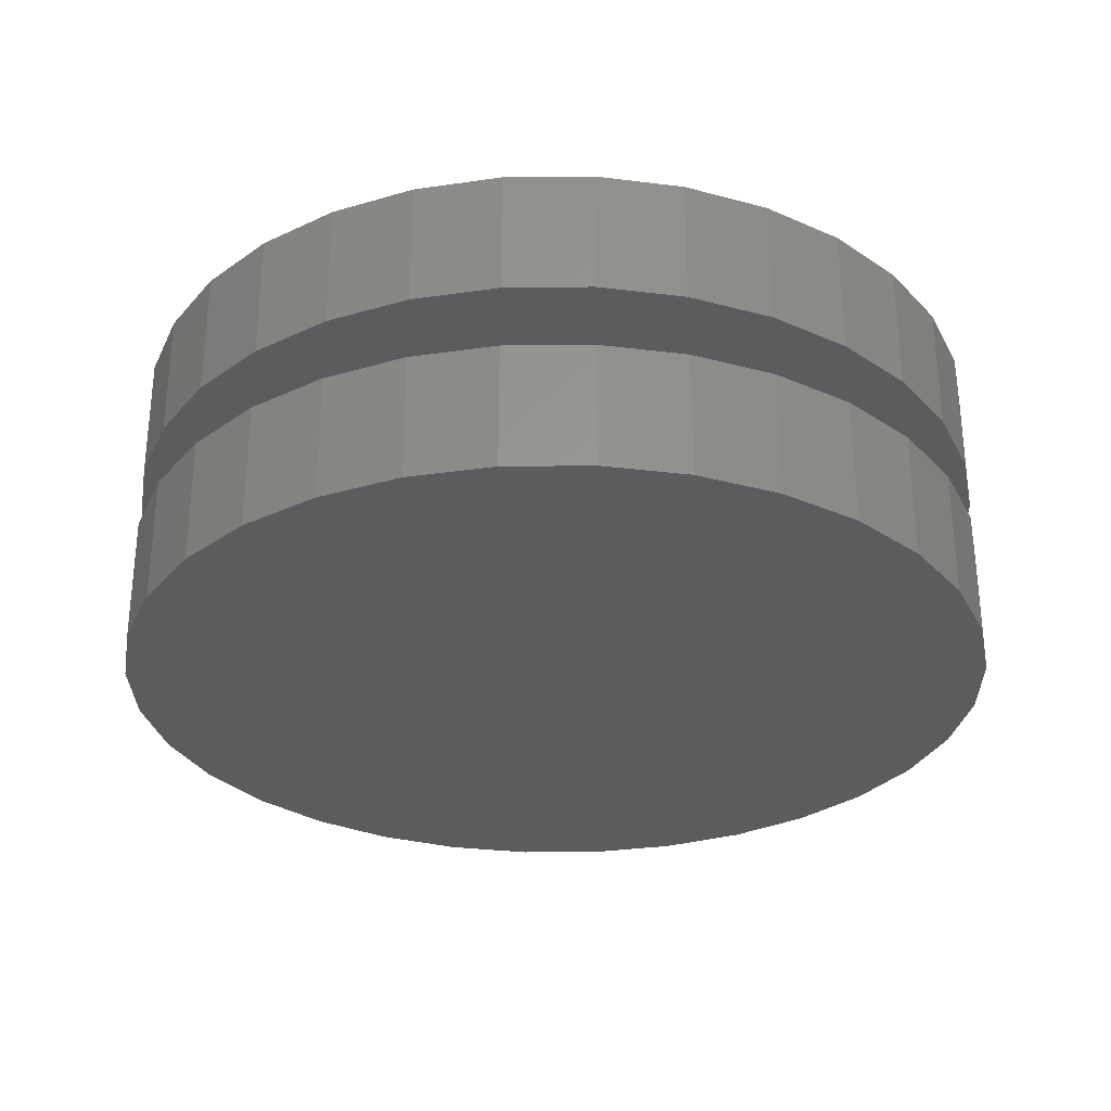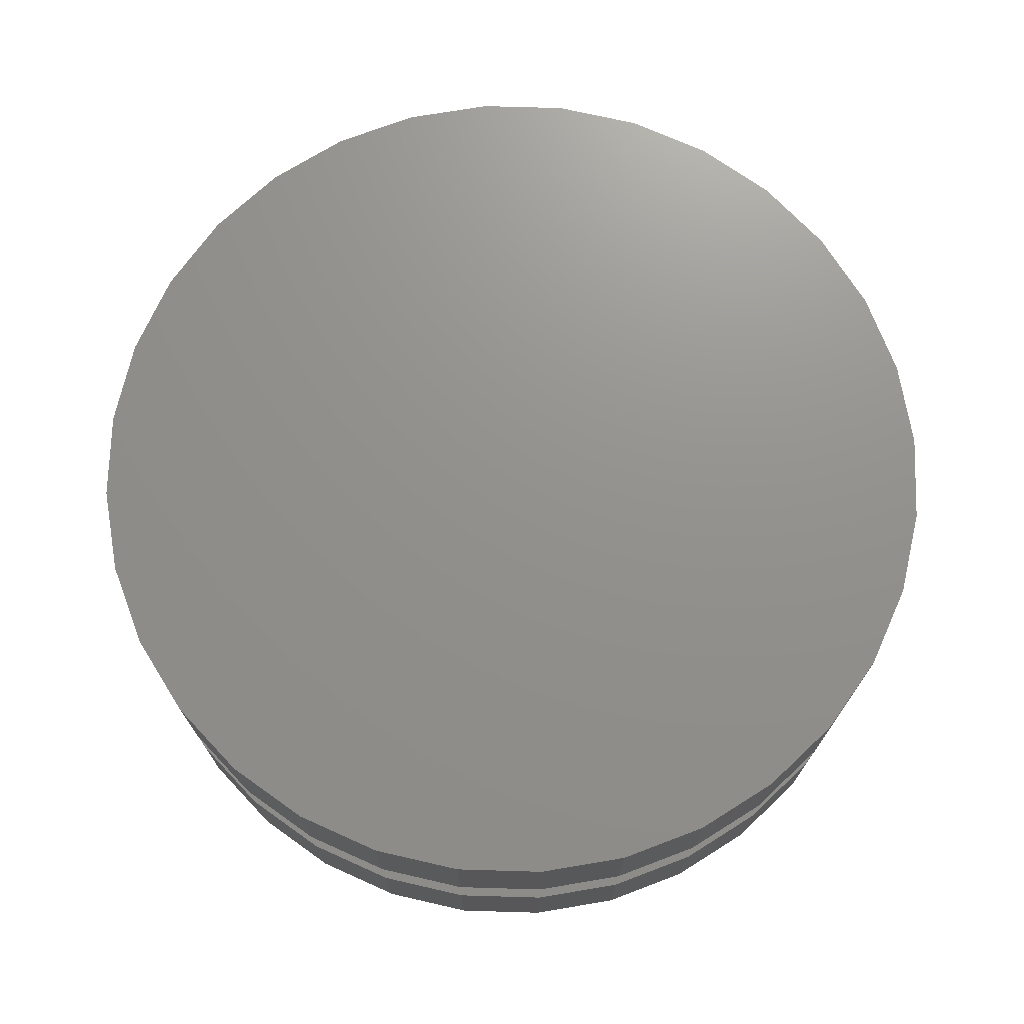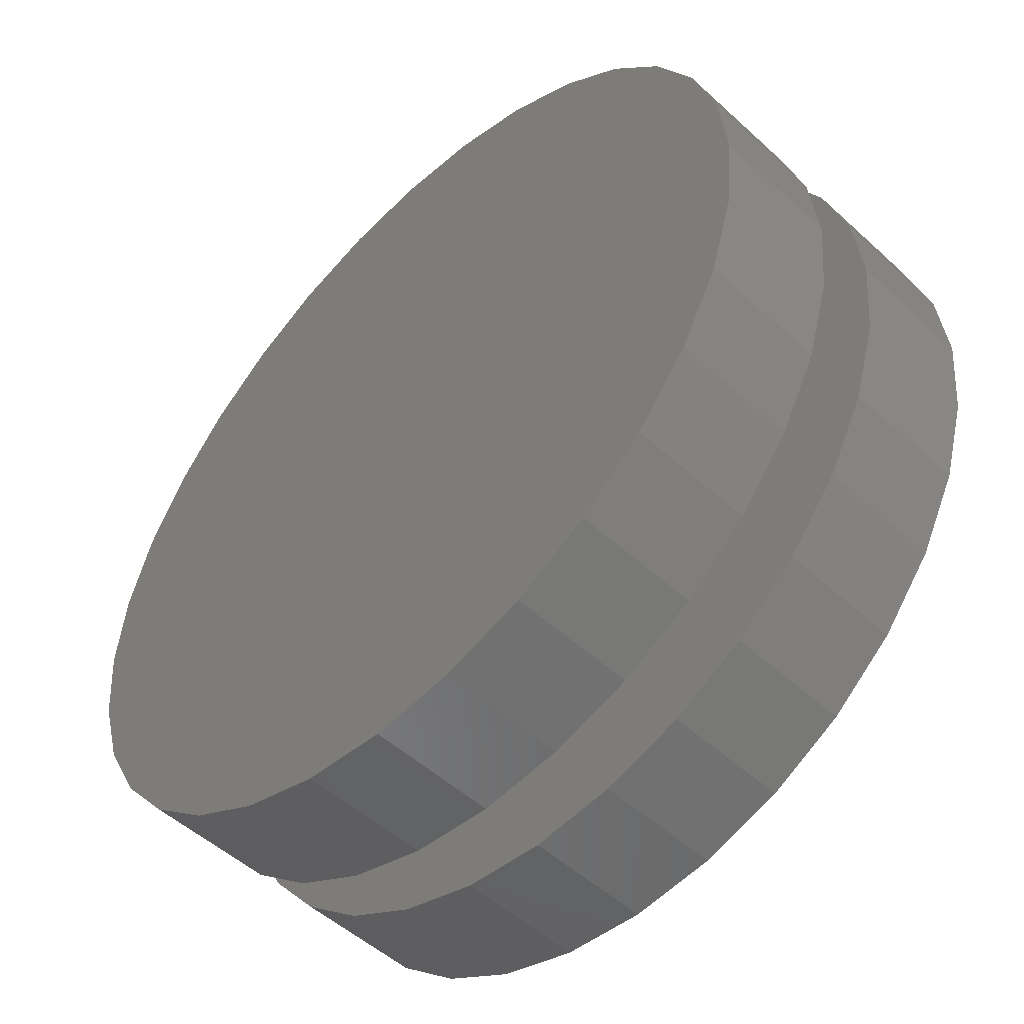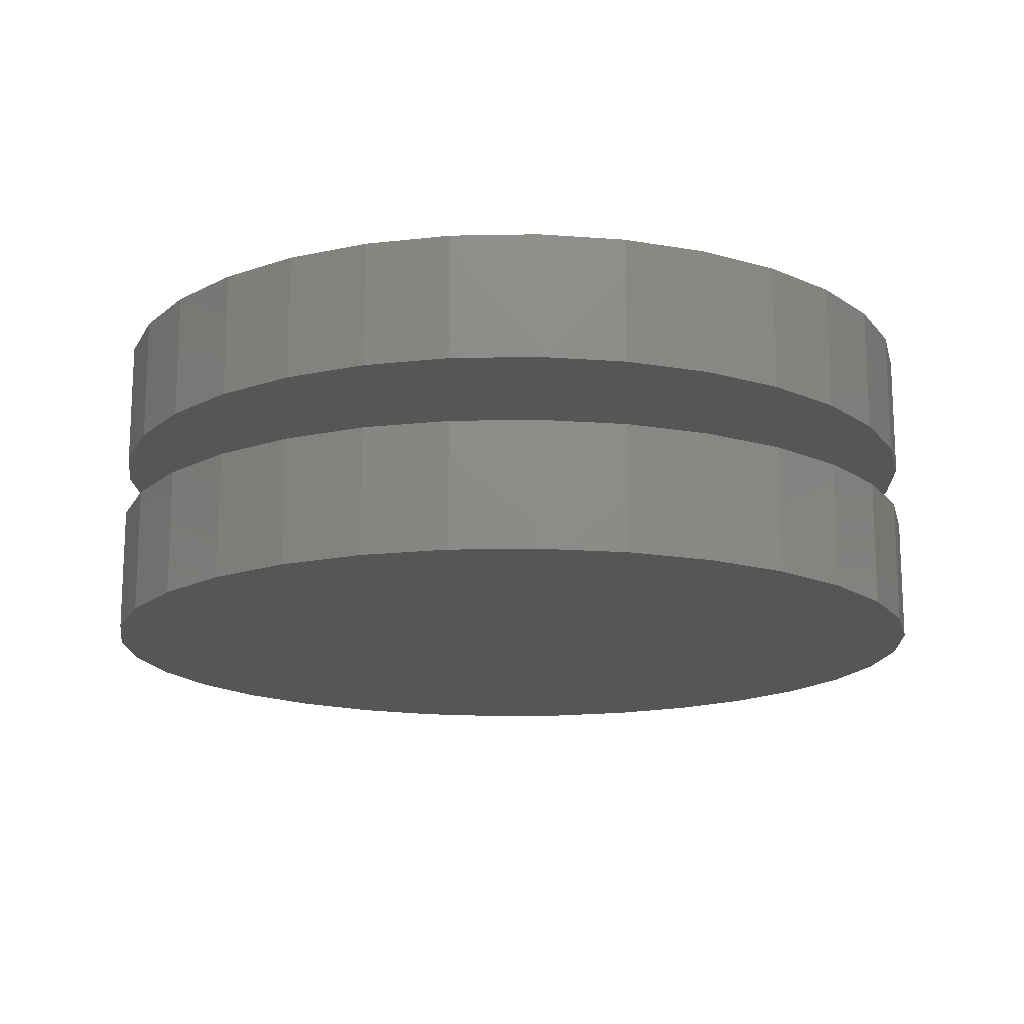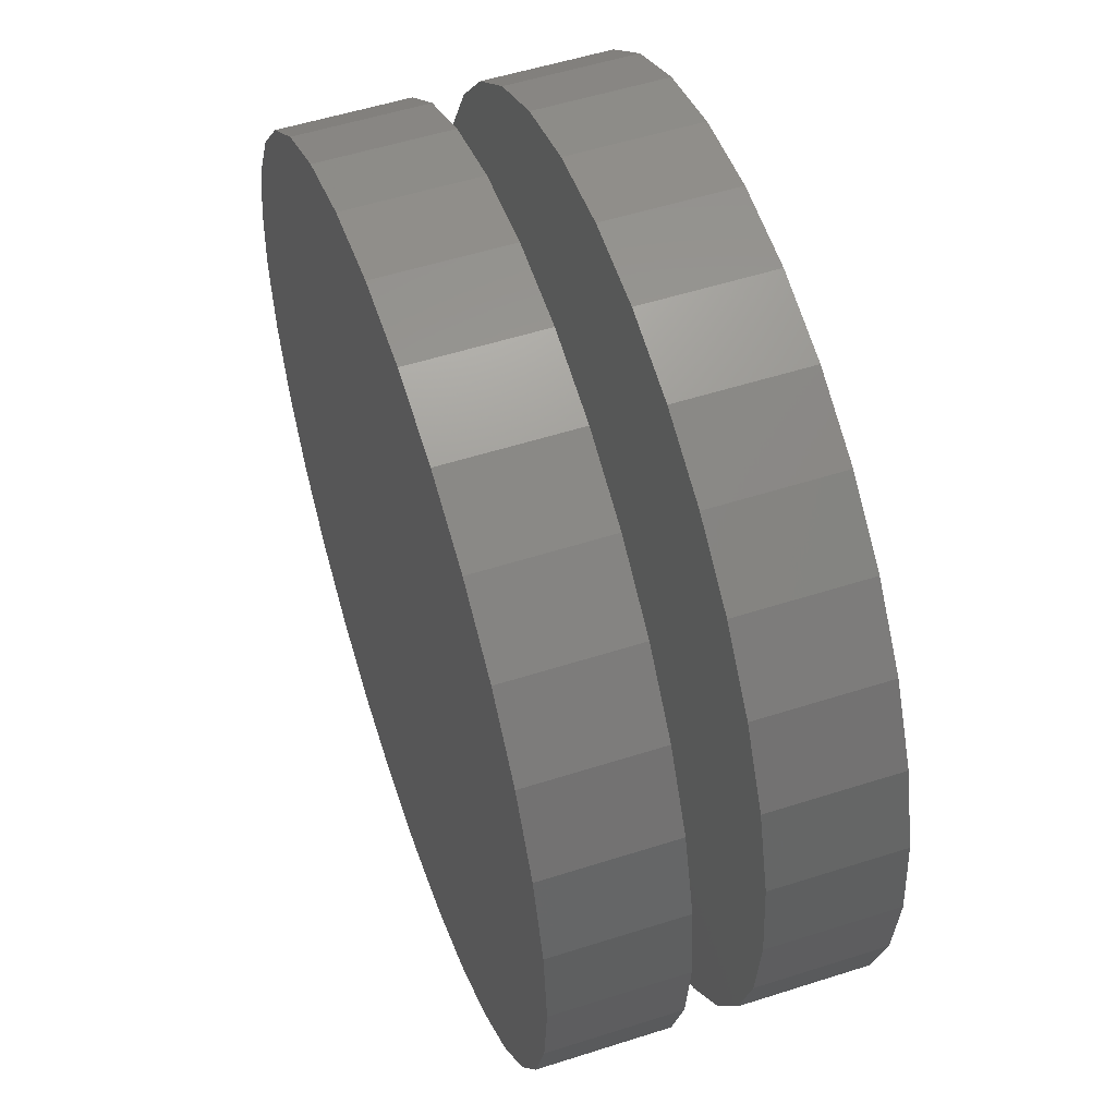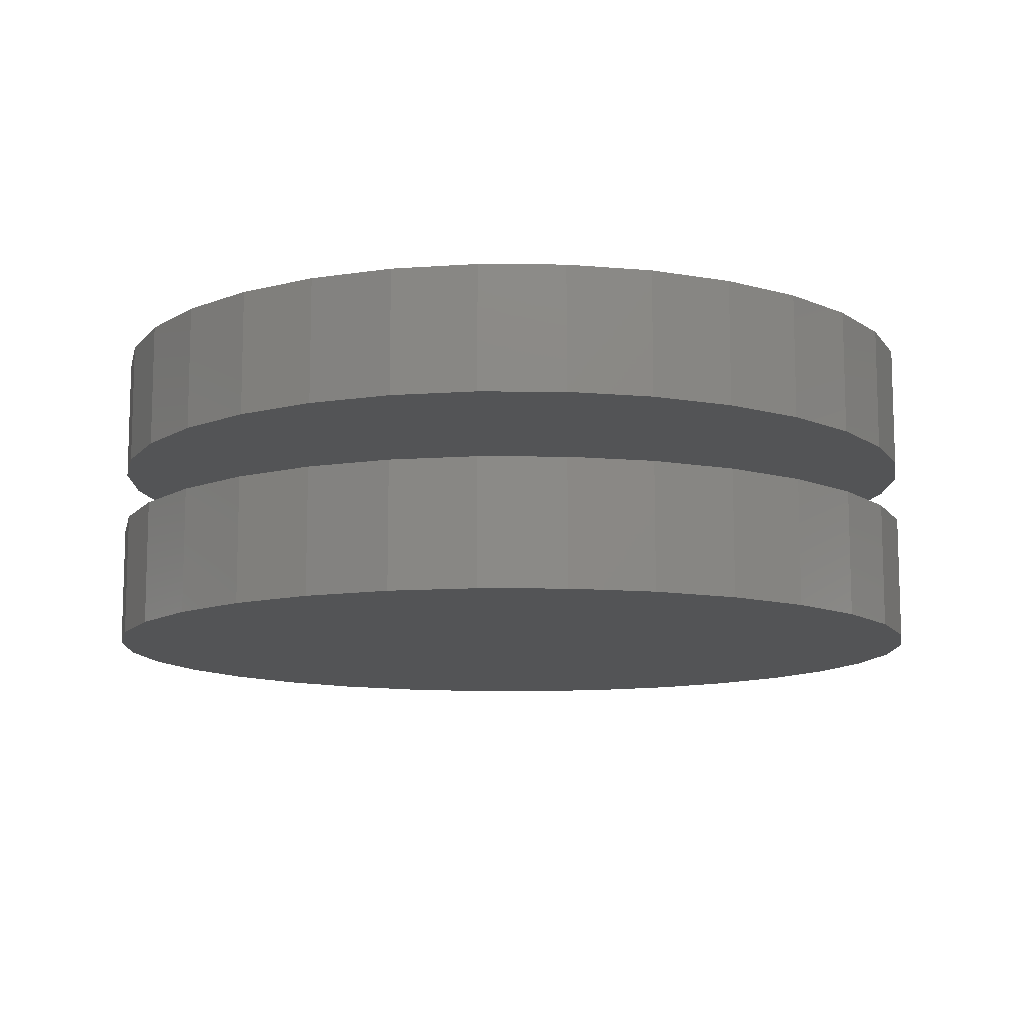
<metadata>
{"format":"stl","ext":"stl","renderer":"f3d","projection":"perspective","resolution":1024,"background":"white","views":[{"elev":-29.6,"azim":-16.0,"up":"+Y"},{"elev":72.0,"azim":164.8,"up":"+Y"},{"elev":-51.4,"azim":45.3,"up":"+Z"},{"elev":-15.7,"azim":-82.1,"up":"+Y"},{"elev":54.0,"azim":71.2,"up":"+Z"},{"elev":-11.1,"azim":15.6,"up":"+Y"}]}
</metadata>
<code>
# stl→obj: 128 verts, 248 faces
v 0.2211 -0.01562 -0.003701
v 0.2211 -0.03125 -0.003701
v 0.2221 -0.01562 0.006824
v 0.2221 -0.03125 0.006824
v 0.2252 -0.01562 0.01694
v 0.2252 -0.03125 0.01694
v 0.2301 -0.01562 0.02627
v 0.2301 -0.03125 0.02627
v 0.2369 -0.01562 0.03445
v 0.2369 -0.03125 0.03445
v 0.245 -0.01562 0.04115
v 0.245 -0.03125 0.04115
v 0.2544 -0.01562 0.04614
v 0.2544 -0.03125 0.04614
v 0.2645 -0.01562 0.04921
v 0.2645 -0.03125 0.04921
v 0.275 -0.01562 0.05025
v 0.275 -0.03125 0.05025
v 0.2855 -0.01562 0.04921
v 0.2855 -0.03125 0.04921
v 0.2956 -0.01562 0.04614
v 0.2956 -0.03125 0.04614
v 0.305 -0.01562 0.04115
v 0.305 -0.03125 0.04115
v 0.3131 -0.01562 0.03445
v 0.3131 -0.03125 0.03445
v 0.3199 -0.01562 0.02627
v 0.3199 -0.03125 0.02627
v 0.3248 -0.01562 0.01694
v 0.3248 -0.03125 0.01694
v 0.3279 -0.01562 0.006824
v 0.3279 -0.03125 0.006824
v 0.3289 -0.01562 -0.003701
v 0.3289 -0.03125 -0.003701
v 0.2211 0.007812 -0.003701
v 0.2211 -0.007812 -0.003701
v 0.2221 0.007812 0.006824
v 0.2221 -0.007812 0.006824
v 0.2252 0.007812 0.01694
v 0.2252 -0.007812 0.01694
v 0.2301 0.007812 0.02627
v 0.2301 -0.007812 0.02627
v 0.2369 0.007812 0.03445
v 0.2369 -0.007812 0.03445
v 0.245 0.007812 0.04115
v 0.245 -0.007812 0.04115
v 0.2544 0.007812 0.04614
v 0.2544 -0.007812 0.04614
v 0.2645 0.007812 0.04921
v 0.2645 -0.007812 0.04921
v 0.275 0.007812 0.05025
v 0.275 -0.007812 0.05025
v 0.2855 0.007812 0.04921
v 0.2855 -0.007812 0.04921
v 0.2956 0.007812 0.04614
v 0.2956 -0.007812 0.04614
v 0.305 0.007812 0.04115
v 0.305 -0.007812 0.04115
v 0.3131 0.007812 0.03445
v 0.3131 -0.007812 0.03445
v 0.3199 0.007812 0.02627
v 0.3199 -0.007812 0.02627
v 0.3248 0.007812 0.01694
v 0.3248 -0.007812 0.01694
v 0.3279 0.007812 0.006824
v 0.3279 -0.007812 0.006824
v 0.3289 0.007812 -0.003701
v 0.3289 -0.007812 -0.003701
v 0.3279 -0.01562 -0.01423
v 0.3279 -0.03125 -0.01423
v 0.3248 -0.01562 -0.02435
v 0.3248 -0.03125 -0.02435
v 0.3199 -0.01562 -0.03367
v 0.3199 -0.03125 -0.03367
v 0.3131 -0.01562 -0.04185
v 0.3131 -0.03125 -0.04185
v 0.305 -0.01562 -0.04856
v 0.305 -0.03125 -0.04856
v 0.2956 -0.01562 -0.05354
v 0.2956 -0.03125 -0.05354
v 0.2855 -0.01562 -0.05661
v 0.2855 -0.03125 -0.05661
v 0.275 -0.01562 -0.05765
v 0.275 -0.03125 -0.05765
v 0.2645 -0.01562 -0.05661
v 0.2645 -0.03125 -0.05661
v 0.2544 -0.01562 -0.05354
v 0.2544 -0.03125 -0.05354
v 0.245 -0.01562 -0.04856
v 0.245 -0.03125 -0.04856
v 0.2369 -0.01562 -0.04185
v 0.2369 -0.03125 -0.04185
v 0.2301 -0.01562 -0.03367
v 0.2301 -0.03125 -0.03367
v 0.2252 -0.01562 -0.02435
v 0.2252 -0.03125 -0.02435
v 0.2221 -0.01562 -0.01423
v 0.2221 -0.03125 -0.01423
v 0.3279 0.007812 -0.01423
v 0.3279 -0.007812 -0.01423
v 0.3248 0.007812 -0.02435
v 0.3248 -0.007812 -0.02435
v 0.3199 0.007812 -0.03367
v 0.3199 -0.007812 -0.03367
v 0.3131 0.007812 -0.04185
v 0.3131 -0.007812 -0.04185
v 0.305 0.007812 -0.04856
v 0.305 -0.007812 -0.04856
v 0.2956 0.007812 -0.05354
v 0.2956 -0.007812 -0.05354
v 0.2855 0.007812 -0.05661
v 0.2855 -0.007812 -0.05661
v 0.275 0.007812 -0.05765
v 0.275 -0.007812 -0.05765
v 0.2645 0.007812 -0.05661
v 0.2645 -0.007812 -0.05661
v 0.2544 0.007812 -0.05354
v 0.2544 -0.007812 -0.05354
v 0.245 0.007812 -0.04856
v 0.245 -0.007812 -0.04856
v 0.2369 0.007812 -0.04185
v 0.2369 -0.007812 -0.04185
v 0.2301 0.007812 -0.03367
v 0.2301 -0.007812 -0.03367
v 0.2252 0.007812 -0.02435
v 0.2252 -0.007812 -0.02435
v 0.2221 0.007812 -0.01423
v 0.2221 -0.007812 -0.01423
f 1 2 3
f 3 2 4
f 3 4 5
f 5 4 6
f 5 6 7
f 7 6 8
f 7 8 9
f 9 8 10
f 9 10 11
f 11 10 12
f 11 12 13
f 13 12 14
f 13 14 15
f 15 14 16
f 15 16 17
f 17 16 18
f 17 18 19
f 19 18 20
f 19 20 21
f 21 20 22
f 21 22 23
f 23 22 24
f 23 24 25
f 25 24 26
f 25 26 27
f 27 26 28
f 27 28 29
f 29 28 30
f 29 30 31
f 31 30 32
f 31 32 33
f 33 32 34
f 35 36 37
f 37 36 38
f 37 38 39
f 39 38 40
f 39 40 41
f 41 40 42
f 41 42 43
f 43 42 44
f 43 44 45
f 45 44 46
f 45 46 47
f 47 46 48
f 47 48 49
f 49 48 50
f 49 50 51
f 51 50 52
f 51 52 53
f 53 52 54
f 53 54 55
f 55 54 56
f 55 56 57
f 57 56 58
f 57 58 59
f 59 58 60
f 59 60 61
f 61 60 62
f 61 62 63
f 63 62 64
f 63 64 65
f 65 64 66
f 65 66 67
f 67 66 68
f 33 34 69
f 69 34 70
f 69 70 71
f 71 70 72
f 71 72 73
f 73 72 74
f 73 74 75
f 75 74 76
f 75 76 77
f 77 76 78
f 77 78 79
f 79 78 80
f 79 80 81
f 81 80 82
f 81 82 83
f 83 82 84
f 83 84 85
f 85 84 86
f 85 86 87
f 87 86 88
f 87 88 89
f 89 88 90
f 89 90 91
f 91 90 92
f 91 92 93
f 93 92 94
f 93 94 95
f 95 94 96
f 95 96 97
f 97 96 98
f 97 98 1
f 1 98 2
f 67 68 99
f 99 68 100
f 99 100 101
f 101 100 102
f 101 102 103
f 103 102 104
f 103 104 105
f 105 104 106
f 105 106 107
f 107 106 108
f 107 108 109
f 109 108 110
f 109 110 111
f 111 110 112
f 111 112 113
f 113 112 114
f 113 114 115
f 115 114 116
f 115 116 117
f 117 116 118
f 117 118 119
f 119 118 120
f 119 120 121
f 121 120 122
f 121 122 123
f 123 122 124
f 123 124 125
f 125 124 126
f 125 126 127
f 127 126 128
f 127 128 35
f 35 128 36
f 54 52 50
f 50 48 54
f 54 48 56
f 56 48 46
f 56 46 58
f 58 46 44
f 58 44 60
f 60 44 42
f 60 42 62
f 62 42 40
f 62 40 64
f 64 40 38
f 64 38 66
f 100 126 102
f 102 126 124
f 102 124 104
f 104 124 122
f 104 122 106
f 106 122 120
f 106 120 108
f 108 120 118
f 108 118 110
f 110 118 116
f 110 116 112
f 116 114 112
f 66 38 68
f 68 38 36
f 68 36 100
f 100 36 128
f 100 128 126
f 15 17 19
f 19 13 15
f 21 13 19
f 11 13 21
f 23 11 21
f 9 11 23
f 25 9 23
f 7 9 25
f 27 7 25
f 5 7 27
f 29 5 27
f 3 5 29
f 31 3 29
f 71 95 69
f 93 95 71
f 73 93 71
f 91 93 73
f 75 91 73
f 89 91 75
f 77 89 75
f 87 89 77
f 79 87 77
f 85 87 79
f 81 85 79
f 81 83 85
f 95 97 69
f 69 97 1
f 69 1 33
f 33 1 3
f 33 3 31
f 49 51 53
f 53 47 49
f 55 47 53
f 45 47 55
f 57 45 55
f 43 45 57
f 59 43 57
f 41 43 59
f 61 41 59
f 39 41 61
f 63 39 61
f 37 39 63
f 65 37 63
f 101 125 99
f 123 125 101
f 103 123 101
f 121 123 103
f 105 121 103
f 119 121 105
f 107 119 105
f 117 119 107
f 109 117 107
f 115 117 109
f 111 115 109
f 111 113 115
f 125 127 99
f 99 127 35
f 99 35 67
f 67 35 37
f 67 37 65
f 20 18 16
f 16 14 20
f 20 14 22
f 22 14 12
f 22 12 24
f 24 12 10
f 24 10 26
f 26 10 8
f 26 8 28
f 28 8 6
f 28 6 30
f 30 6 4
f 30 4 32
f 70 96 72
f 72 96 94
f 72 94 74
f 74 94 92
f 74 92 76
f 76 92 90
f 76 90 78
f 78 90 88
f 78 88 80
f 80 88 86
f 80 86 82
f 86 84 82
f 32 4 34
f 34 4 2
f 34 2 70
f 70 2 98
f 70 98 96

</code>
